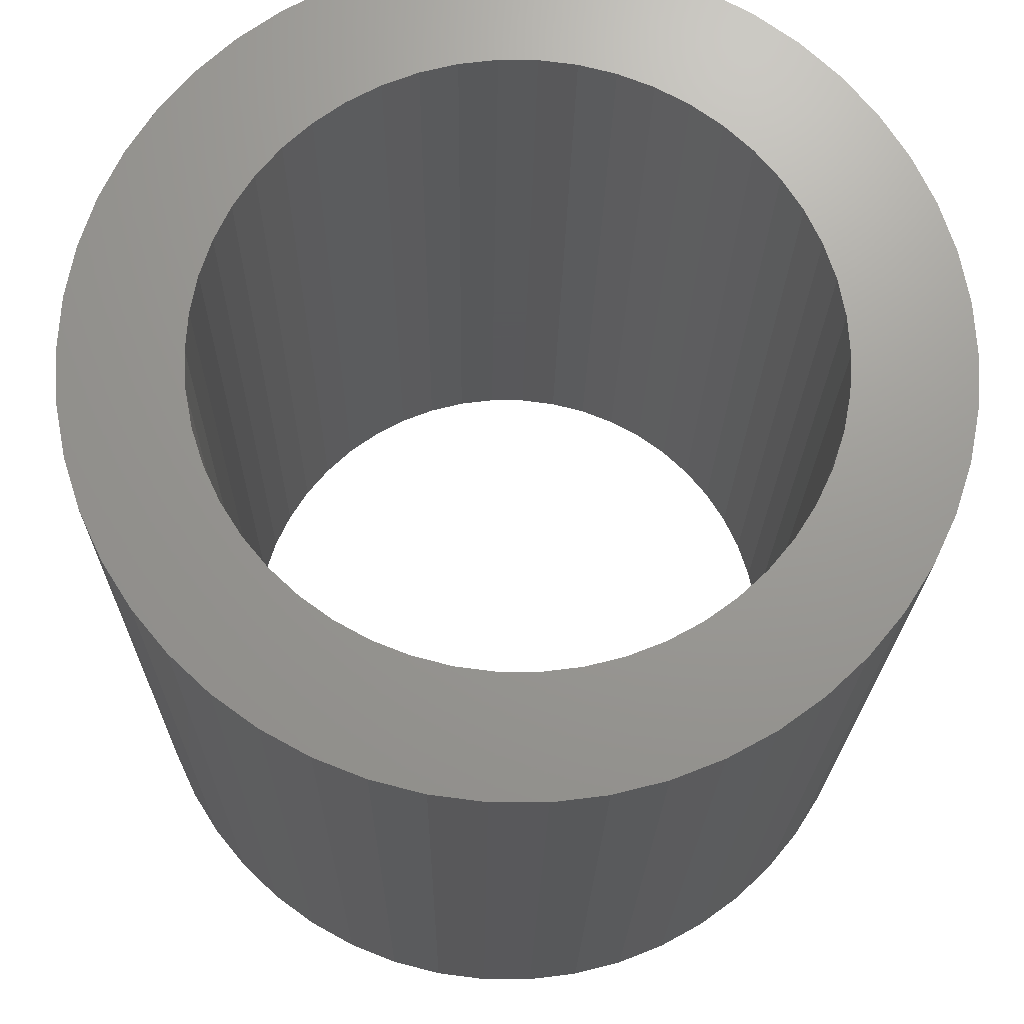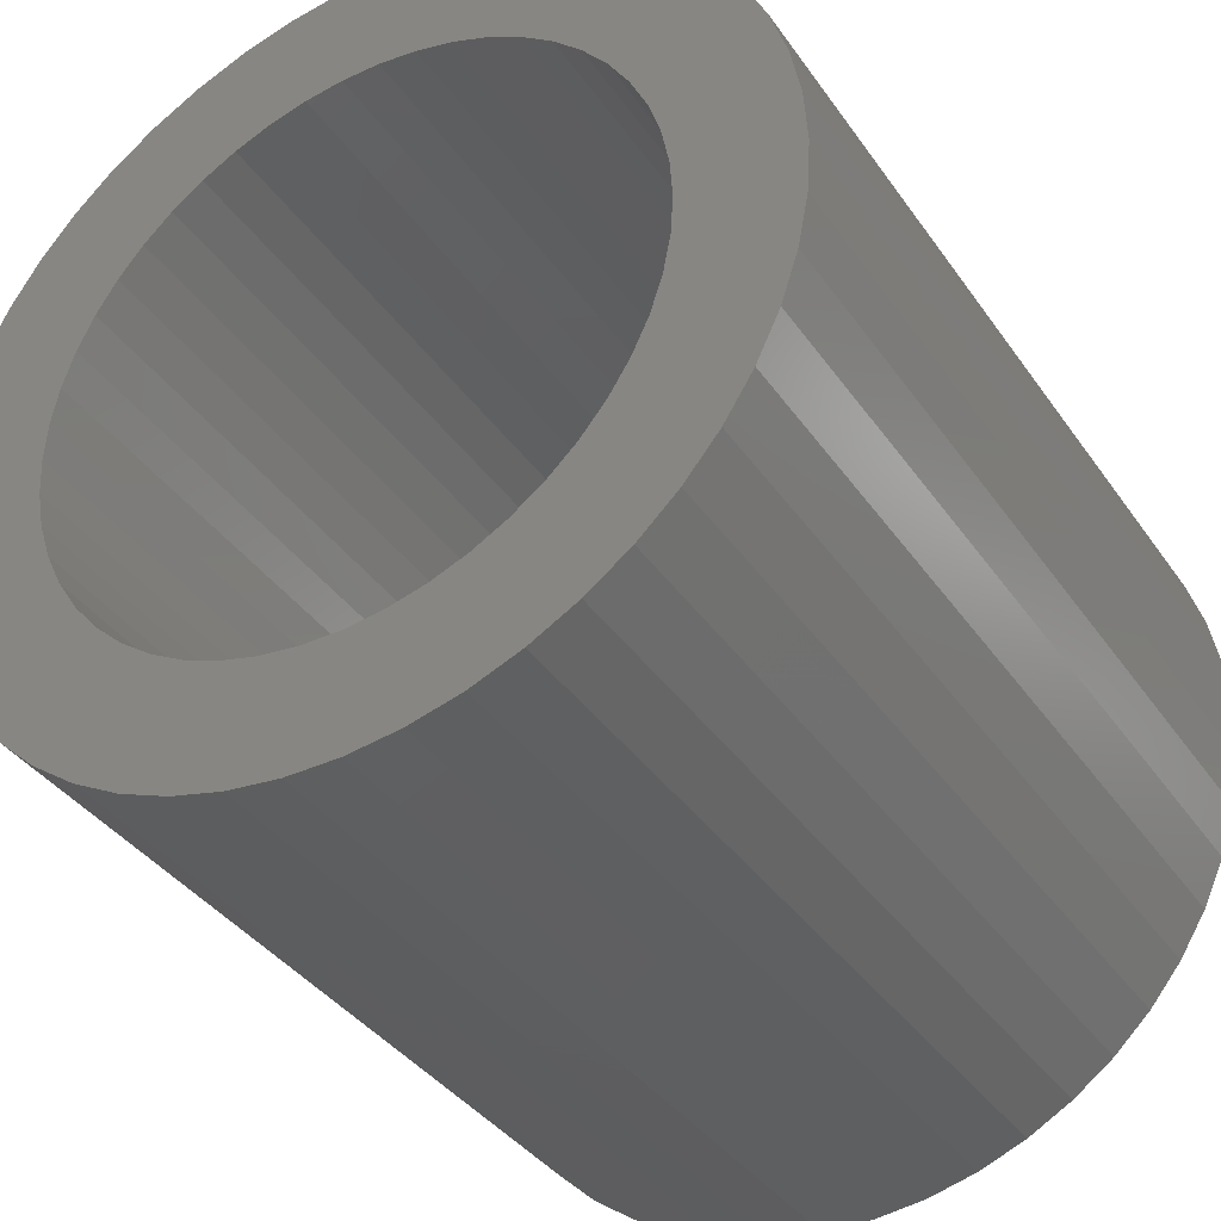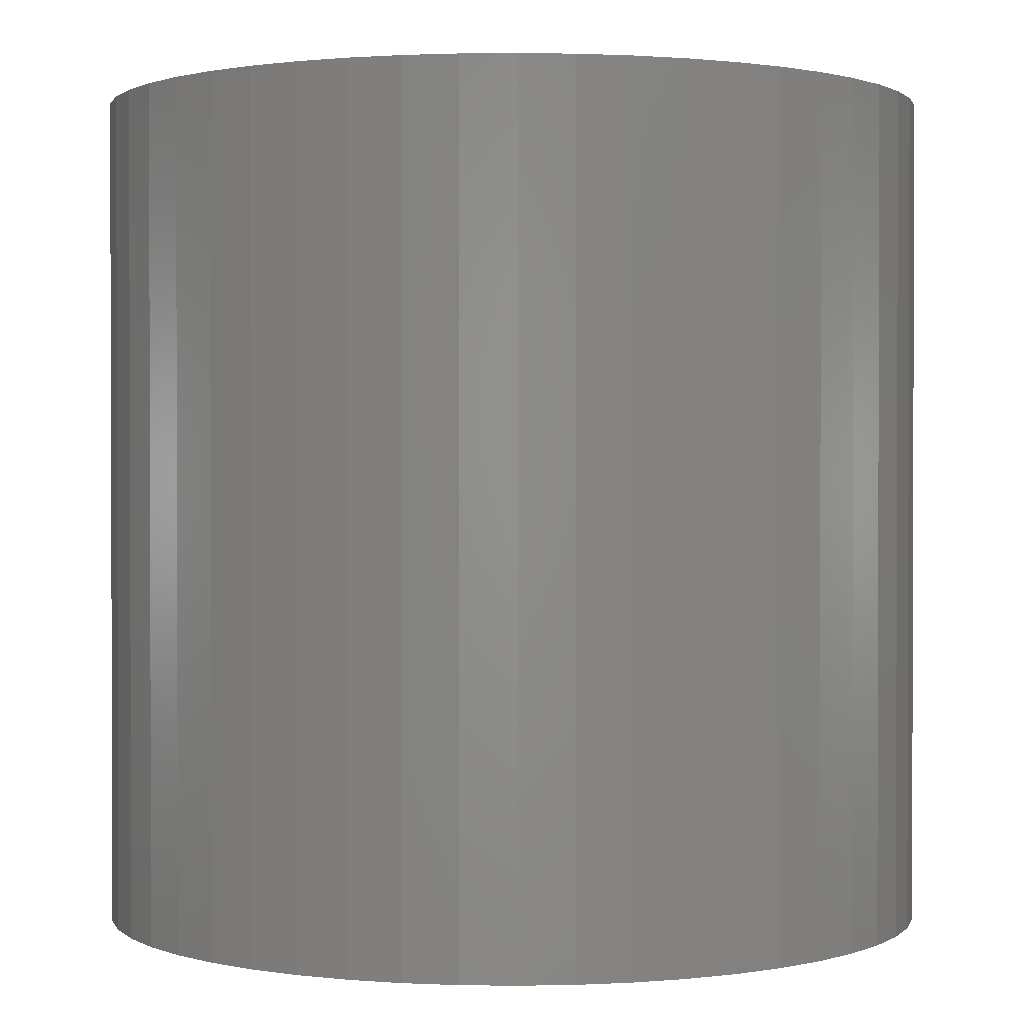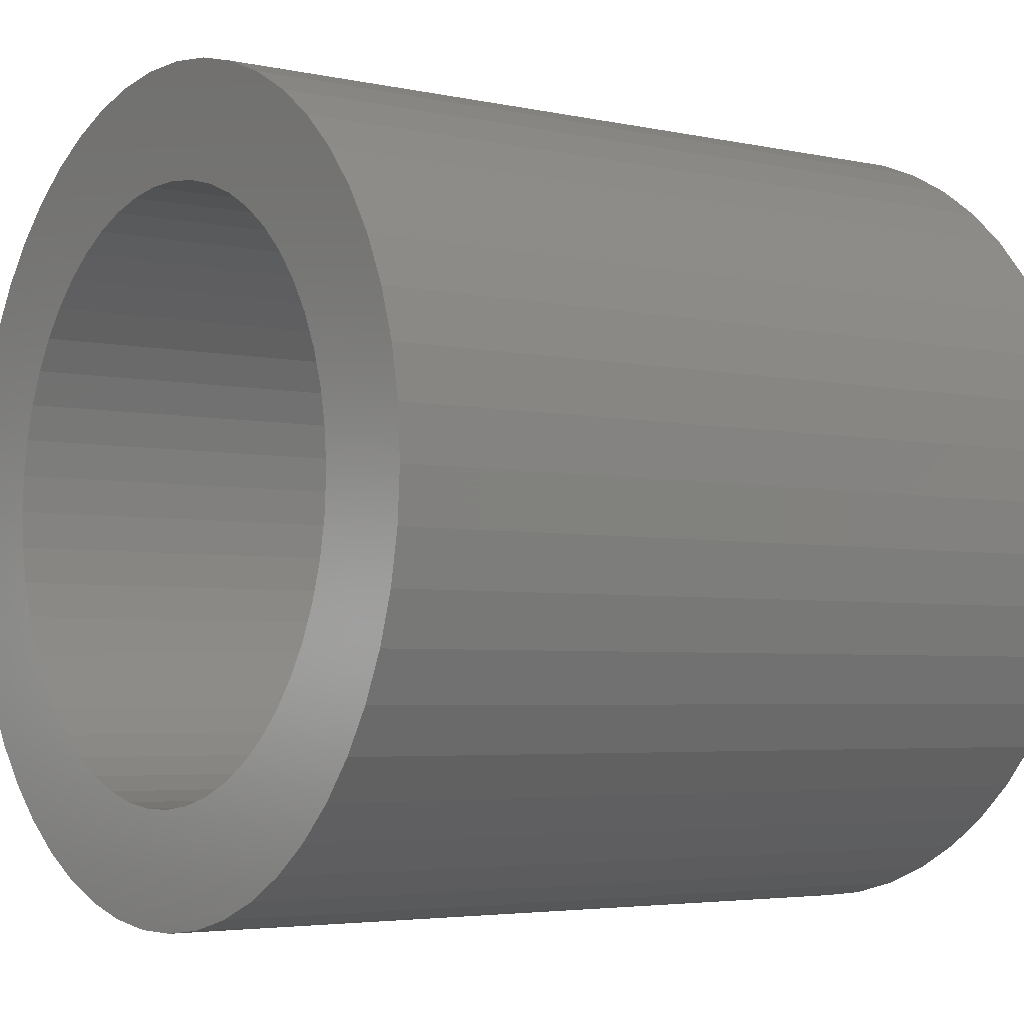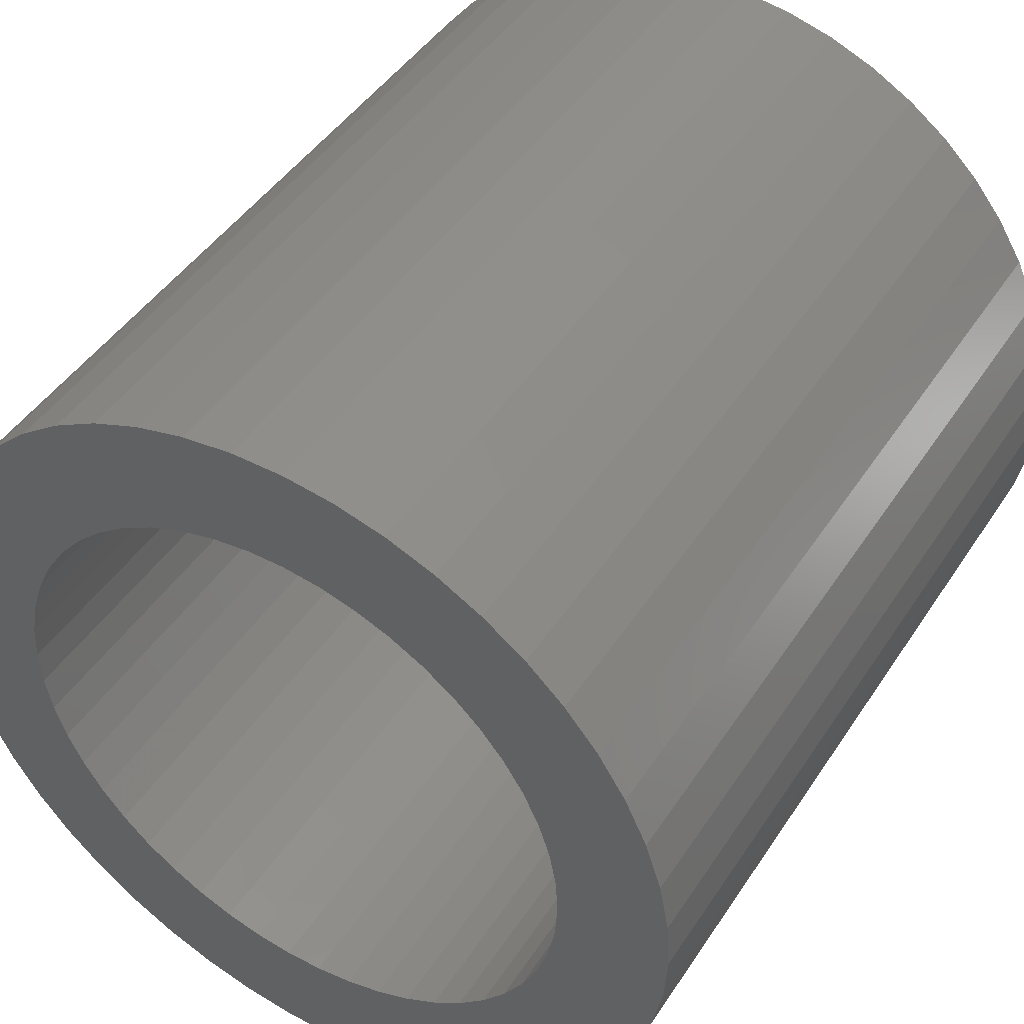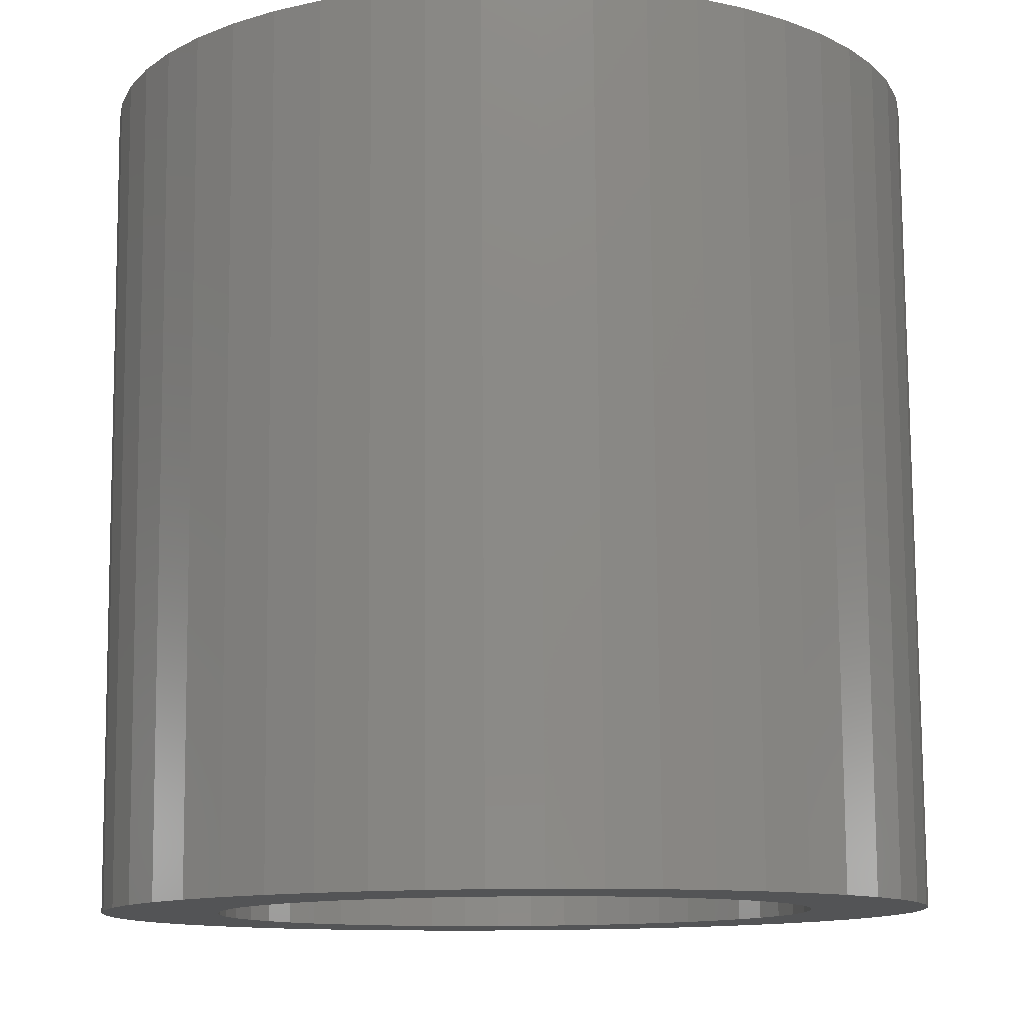
<metadata>
{"format":"stl","ext":"stl","renderer":"f3d","projection":"perspective","resolution":1024,"background":"white","views":[{"elev":-20.2,"azim":-0.8,"up":"+Y"},{"elev":-37.5,"azim":-149.4,"up":"+Y"},{"elev":1.1,"azim":-18.7,"up":"+Z"},{"elev":-4.0,"azim":-125.9,"up":"+Y"},{"elev":45.2,"azim":-148.8,"up":"+Y"},{"elev":78.6,"azim":179.6,"up":"+Y"}]}
</metadata>
<code>
# stl→obj: 200 verts, 400 faces
v 4.5 0 4.5
v 4.465 0.564 -4.5
v 4.465 0.564 4.5
v 4.5 0 -4.5
v -4.5 0 -4.5
v -4.465 0.564 4.5
v -4.465 0.564 -4.5
v -4.5 0 4.5
v 0.2826 4.491 -4.5
v -0.2826 4.491 4.5
v 0.2826 4.491 4.5
v -0.2826 4.491 -4.5
v -0.2826 -4.491 -4.5
v 0.2826 -4.491 4.5
v -0.2826 -4.491 4.5
v 0.2826 -4.491 -4.5
v 3.28 3.08 -4.5
v 2.868 3.467 4.5
v 3.28 3.08 4.5
v 2.868 3.467 -4.5
v -2.868 3.467 -4.5
v -3.28 3.08 4.5
v -2.868 3.467 4.5
v -3.28 3.08 -4.5
v -1.391 4.28 -4.5
v -1.916 4.072 4.5
v -1.391 4.28 4.5
v -1.916 4.072 -4.5
v 4.184 -1.657 4.5
v 4.359 -1.119 -4.5
v 4.359 -1.119 4.5
v 4.184 -1.657 -4.5
v 4.184 1.657 4.5
v 3.943 2.168 -4.5
v 3.943 2.168 4.5
v 4.184 1.657 -4.5
v 4.359 1.119 -4.5
v 4.359 1.119 4.5
v 1.916 4.072 -4.5
v 1.391 4.28 4.5
v 1.916 4.072 4.5
v 1.391 4.28 -4.5
v 0.8432 4.42 4.5
v 0.8432 4.42 -4.5
v 2.411 3.799 4.5
v 2.411 3.799 -4.5
v -4.184 1.657 -4.5
v -3.943 2.168 4.5
v -3.943 2.168 -4.5
v -4.184 1.657 4.5
v -4.359 1.119 -4.5
v -4.359 1.119 4.5
v -2.411 3.799 4.5
v -2.411 3.799 -4.5
v -0.8432 4.42 -4.5
v -0.8432 4.42 4.5
v 1.391 -4.28 -4.5
v 1.916 -4.072 4.5
v 1.391 -4.28 4.5
v 1.916 -4.072 -4.5
v 3.641 2.645 4.5
v 3.641 2.645 -4.5
v -3.641 2.645 4.5
v -3.641 2.645 -4.5
v 3.25 0 4.5
v 3.224 0.4073 4.5
v 4.465 -0.564 4.5
v 3.148 0.8082 4.5
v 3.224 -0.4073 4.5
v 3.022 1.196 4.5
v 2.848 1.566 4.5
v 3.148 -0.8082 4.5
v 2.629 1.91 4.5
v 3.022 -1.196 4.5
v 2.369 2.225 4.5
v 2.072 2.504 4.5
v 1.741 2.744 4.5
v 1.384 2.941 4.5
v 1.004 3.091 4.5
v 0.609 3.192 4.5
v 0.2041 3.244 4.5
v -0.2041 3.244 4.5
v -0.609 3.192 4.5
v -1.004 3.091 4.5
v -1.384 2.941 4.5
v -1.741 2.744 4.5
v -2.072 2.504 4.5
v -2.369 2.225 4.5
v -2.629 1.91 4.5
v -2.848 1.566 4.5
v -3.022 1.196 4.5
v 3.943 -2.168 4.5
v 2.848 -1.566 4.5
v 3.641 -2.645 4.5
v 2.629 -1.91 4.5
v 3.28 -3.08 4.5
v 2.369 -2.225 4.5
v 2.868 -3.467 4.5
v 2.072 -2.504 4.5
v 2.411 -3.799 4.5
v 1.741 -2.744 4.5
v 1.384 -2.941 4.5
v 1.004 -3.091 4.5
v 0.8432 -4.42 4.5
v 0.609 -3.192 4.5
v 0.2041 -3.244 4.5
v -0.2041 -3.244 4.5
v -0.609 -3.192 4.5
v -0.8432 -4.42 4.5
v -1.004 -3.091 4.5
v -1.391 -4.28 4.5
v -1.384 -2.941 4.5
v -1.916 -4.072 4.5
v -1.741 -2.744 4.5
v -2.411 -3.799 4.5
v -2.072 -2.504 4.5
v -2.868 -3.467 4.5
v -2.369 -2.225 4.5
v -3.28 -3.08 4.5
v -2.629 -1.91 4.5
v -3.641 -2.645 4.5
v -2.848 -1.566 4.5
v -3.943 -2.168 4.5
v -3.022 -1.196 4.5
v -4.184 -1.657 4.5
v -3.148 -0.8082 4.5
v -4.359 -1.119 4.5
v -3.224 -0.4073 4.5
v -4.465 -0.564 4.5
v -3.25 0 4.5
v -3.148 0.8082 4.5
v -3.224 0.4073 4.5
v 3.943 -2.168 -4.5
v 3.641 -2.645 -4.5
v 4.465 -0.564 -4.5
v -3.28 -3.08 -4.5
v -2.868 -3.467 -4.5
v -3.943 -2.168 -4.5
v -4.184 -1.657 -4.5
v -3.641 -2.645 -4.5
v 3.25 0 -4.5
v 3.224 -0.4073 -4.5
v 3.148 -0.8082 -4.5
v 3.224 0.4073 -4.5
v 3.022 -1.196 -4.5
v 2.848 -1.566 -4.5
v 3.148 0.8082 -4.5
v 2.629 -1.91 -4.5
v 3.28 -3.08 -4.5
v 3.022 1.196 -4.5
v 2.369 -2.225 -4.5
v 2.868 -3.467 -4.5
v 2.072 -2.504 -4.5
v 2.411 -3.799 -4.5
v 1.741 -2.744 -4.5
v 1.384 -2.941 -4.5
v 1.004 -3.091 -4.5
v 0.8432 -4.42 -4.5
v 0.609 -3.192 -4.5
v 0.2041 -3.244 -4.5
v -0.2041 -3.244 -4.5
v -0.609 -3.192 -4.5
v -0.8432 -4.42 -4.5
v -1.004 -3.091 -4.5
v -1.391 -4.28 -4.5
v -1.384 -2.941 -4.5
v -1.916 -4.072 -4.5
v -1.741 -2.744 -4.5
v -2.411 -3.799 -4.5
v -2.072 -2.504 -4.5
v -2.369 -2.225 -4.5
v -2.629 -1.91 -4.5
v -2.848 -1.566 -4.5
v -3.022 -1.196 -4.5
v 2.848 1.566 -4.5
v 2.629 1.91 -4.5
v 2.369 2.225 -4.5
v 2.072 2.504 -4.5
v 1.741 2.744 -4.5
v 1.384 2.941 -4.5
v 1.004 3.091 -4.5
v 0.609 3.192 -4.5
v 0.2041 3.244 -4.5
v -0.2041 3.244 -4.5
v -0.609 3.192 -4.5
v -1.004 3.091 -4.5
v -1.384 2.941 -4.5
v -1.741 2.744 -4.5
v -2.072 2.504 -4.5
v -2.369 2.225 -4.5
v -2.629 1.91 -4.5
v -2.848 1.566 -4.5
v -3.022 1.196 -4.5
v -3.148 0.8082 -4.5
v -3.224 0.4073 -4.5
v -3.25 0 -4.5
v -3.148 -0.8082 -4.5
v -4.359 -1.119 -4.5
v -3.224 -0.4073 -4.5
v -4.465 -0.564 -4.5
f 1 2 3
f 2 1 4
f 5 6 7
f 6 5 8
f 9 10 11
f 10 9 12
f 13 14 15
f 14 13 16
f 17 18 19
f 18 17 20
f 21 22 23
f 22 21 24
f 25 26 27
f 26 25 28
f 29 30 31
f 30 29 32
f 33 34 35
f 34 33 36
f 3 37 38
f 37 3 2
f 39 40 41
f 40 39 42
f 42 43 40
f 43 42 44
f 20 45 18
f 45 20 46
f 47 48 49
f 48 47 50
f 51 50 47
f 50 51 52
f 28 53 26
f 53 28 54
f 55 27 56
f 27 55 25
f 57 58 59
f 58 57 60
f 38 36 33
f 36 38 37
f 61 17 19
f 17 61 62
f 35 62 61
f 62 35 34
f 44 11 43
f 11 44 9
f 46 41 45
f 41 46 39
f 49 63 64
f 63 49 48
f 64 22 24
f 22 64 63
f 7 52 51
f 52 7 6
f 65 1 3
f 66 3 38
f 1 65 67
f 68 38 33
f 69 67 65
f 70 33 35
f 67 69 31
f 71 35 61
f 72 31 69
f 73 61 19
f 31 72 29
f 74 29 72
f 3 66 65
f 38 68 66
f 33 70 68
f 75 19 18
f 35 71 70
f 61 73 71
f 76 18 45
f 19 75 73
f 18 76 75
f 77 45 41
f 45 77 76
f 78 41 40
f 41 78 77
f 40 79 78
f 43 79 40
f 43 80 79
f 11 80 43
f 11 81 80
f 11 82 81
f 10 82 11
f 10 83 82
f 56 83 10
f 56 84 83
f 27 84 56
f 84 27 85
f 26 85 27
f 85 26 86
f 53 86 26
f 86 53 87
f 23 87 53
f 87 23 88
f 22 88 23
f 88 22 89
f 63 89 22
f 89 63 90
f 48 90 63
f 50 91 48
f 90 48 91
f 29 74 92
f 93 92 74
f 92 93 94
f 95 94 93
f 94 95 96
f 97 96 95
f 96 97 98
f 99 98 97
f 98 99 100
f 101 100 99
f 100 101 58
f 102 58 101
f 58 102 59
f 103 59 102
f 103 104 59
f 105 104 103
f 105 14 104
f 106 14 105
f 107 14 106
f 107 15 14
f 108 15 107
f 108 109 15
f 110 109 108
f 111 110 112
f 110 111 109
f 113 112 114
f 112 113 111
f 115 114 116
f 117 116 118
f 114 115 113
f 119 118 120
f 121 120 122
f 116 117 115
f 123 122 124
f 125 124 126
f 127 126 128
f 118 119 117
f 129 128 130
f 91 50 131
f 52 131 50
f 120 121 119
f 131 52 132
f 122 123 121
f 6 132 52
f 124 125 123
f 132 6 130
f 126 127 125
f 8 130 6
f 128 129 127
f 130 8 129
f 54 23 53
f 23 54 21
f 12 56 10
f 56 12 55
f 94 133 92
f 133 94 134
f 31 135 67
f 135 31 30
f 136 117 119
f 117 136 137
f 138 125 139
f 125 138 123
f 140 123 138
f 123 140 121
f 141 4 135
f 142 135 30
f 4 141 2
f 143 30 32
f 144 2 141
f 145 32 133
f 2 144 37
f 146 133 134
f 147 37 144
f 148 134 149
f 37 147 36
f 150 36 147
f 135 142 141
f 30 143 142
f 32 145 143
f 151 149 152
f 133 146 145
f 134 148 146
f 153 152 154
f 149 151 148
f 152 153 151
f 155 154 60
f 154 155 153
f 156 60 57
f 60 156 155
f 57 157 156
f 158 157 57
f 158 159 157
f 16 159 158
f 16 160 159
f 16 161 160
f 13 161 16
f 13 162 161
f 163 162 13
f 163 164 162
f 165 164 163
f 164 165 166
f 167 166 165
f 166 167 168
f 169 168 167
f 168 169 170
f 137 170 169
f 170 137 171
f 136 171 137
f 171 136 172
f 140 172 136
f 172 140 173
f 138 173 140
f 139 174 138
f 173 138 174
f 36 150 34
f 175 34 150
f 34 175 62
f 176 62 175
f 62 176 17
f 177 17 176
f 17 177 20
f 178 20 177
f 20 178 46
f 179 46 178
f 46 179 39
f 180 39 179
f 39 180 42
f 181 42 180
f 181 44 42
f 182 44 181
f 182 9 44
f 183 9 182
f 184 9 183
f 184 12 9
f 185 12 184
f 185 55 12
f 186 55 185
f 25 186 187
f 186 25 55
f 28 187 188
f 187 28 25
f 54 188 189
f 21 189 190
f 188 54 28
f 24 190 191
f 64 191 192
f 189 21 54
f 49 192 193
f 47 193 194
f 51 194 195
f 190 24 21
f 7 195 196
f 174 139 197
f 198 197 139
f 191 64 24
f 197 198 199
f 192 49 64
f 200 199 198
f 193 47 49
f 199 200 196
f 194 51 47
f 5 196 200
f 195 7 51
f 196 5 7
f 16 104 14
f 104 16 158
f 154 98 100
f 98 154 152
f 92 32 29
f 32 92 133
f 67 4 1
f 4 67 135
f 165 109 111
f 109 165 163
f 136 121 140
f 121 136 119
f 139 127 198
f 127 139 125
f 96 134 94
f 134 96 149
f 60 100 58
f 100 60 154
f 163 15 109
f 15 163 13
f 198 129 200
f 129 198 127
f 200 8 5
f 8 200 129
f 152 96 98
f 96 152 149
f 158 59 104
f 59 158 57
f 169 113 115
f 113 169 167
f 167 111 113
f 111 167 165
f 137 115 117
f 115 137 169
f 141 66 144
f 66 141 65
f 130 195 132
f 195 130 196
f 184 81 82
f 81 184 183
f 160 107 106
f 107 160 161
f 151 95 148
f 95 151 97
f 178 75 76
f 75 178 177
f 190 87 88
f 87 190 189
f 187 84 85
f 84 187 186
f 150 71 175
f 71 150 70
f 175 73 176
f 73 175 71
f 181 78 79
f 78 181 180
f 182 79 80
f 79 182 181
f 179 76 77
f 76 179 178
f 91 192 90
f 192 91 193
f 89 190 88
f 190 89 191
f 131 193 91
f 193 131 194
f 188 85 86
f 85 188 187
f 185 82 83
f 82 185 184
f 159 106 105
f 106 159 160
f 147 70 150
f 70 147 68
f 144 68 147
f 68 144 66
f 176 75 177
f 75 176 73
f 183 80 81
f 80 183 182
f 180 77 78
f 77 180 179
f 90 191 89
f 191 90 192
f 132 194 131
f 194 132 195
f 189 86 87
f 86 189 188
f 186 83 84
f 83 186 185
f 145 72 143
f 72 145 74
f 143 69 142
f 69 143 72
f 122 174 124
f 174 122 173
f 153 101 99
f 101 153 155
f 148 93 146
f 93 148 95
f 142 65 141
f 65 142 69
f 124 197 126
f 197 124 174
f 128 196 130
f 196 128 199
f 151 99 97
f 99 151 153
f 157 105 103
f 105 157 159
f 155 102 101
f 102 155 156
f 146 74 145
f 74 146 93
f 161 108 107
f 108 161 162
f 162 110 108
f 110 162 164
f 118 172 120
f 172 118 171
f 170 118 116
f 118 170 171
f 126 199 128
f 199 126 197
f 168 116 114
f 116 168 170
f 120 173 122
f 173 120 172
f 156 103 102
f 103 156 157
f 164 112 110
f 112 164 166
f 166 114 112
f 114 166 168

</code>
